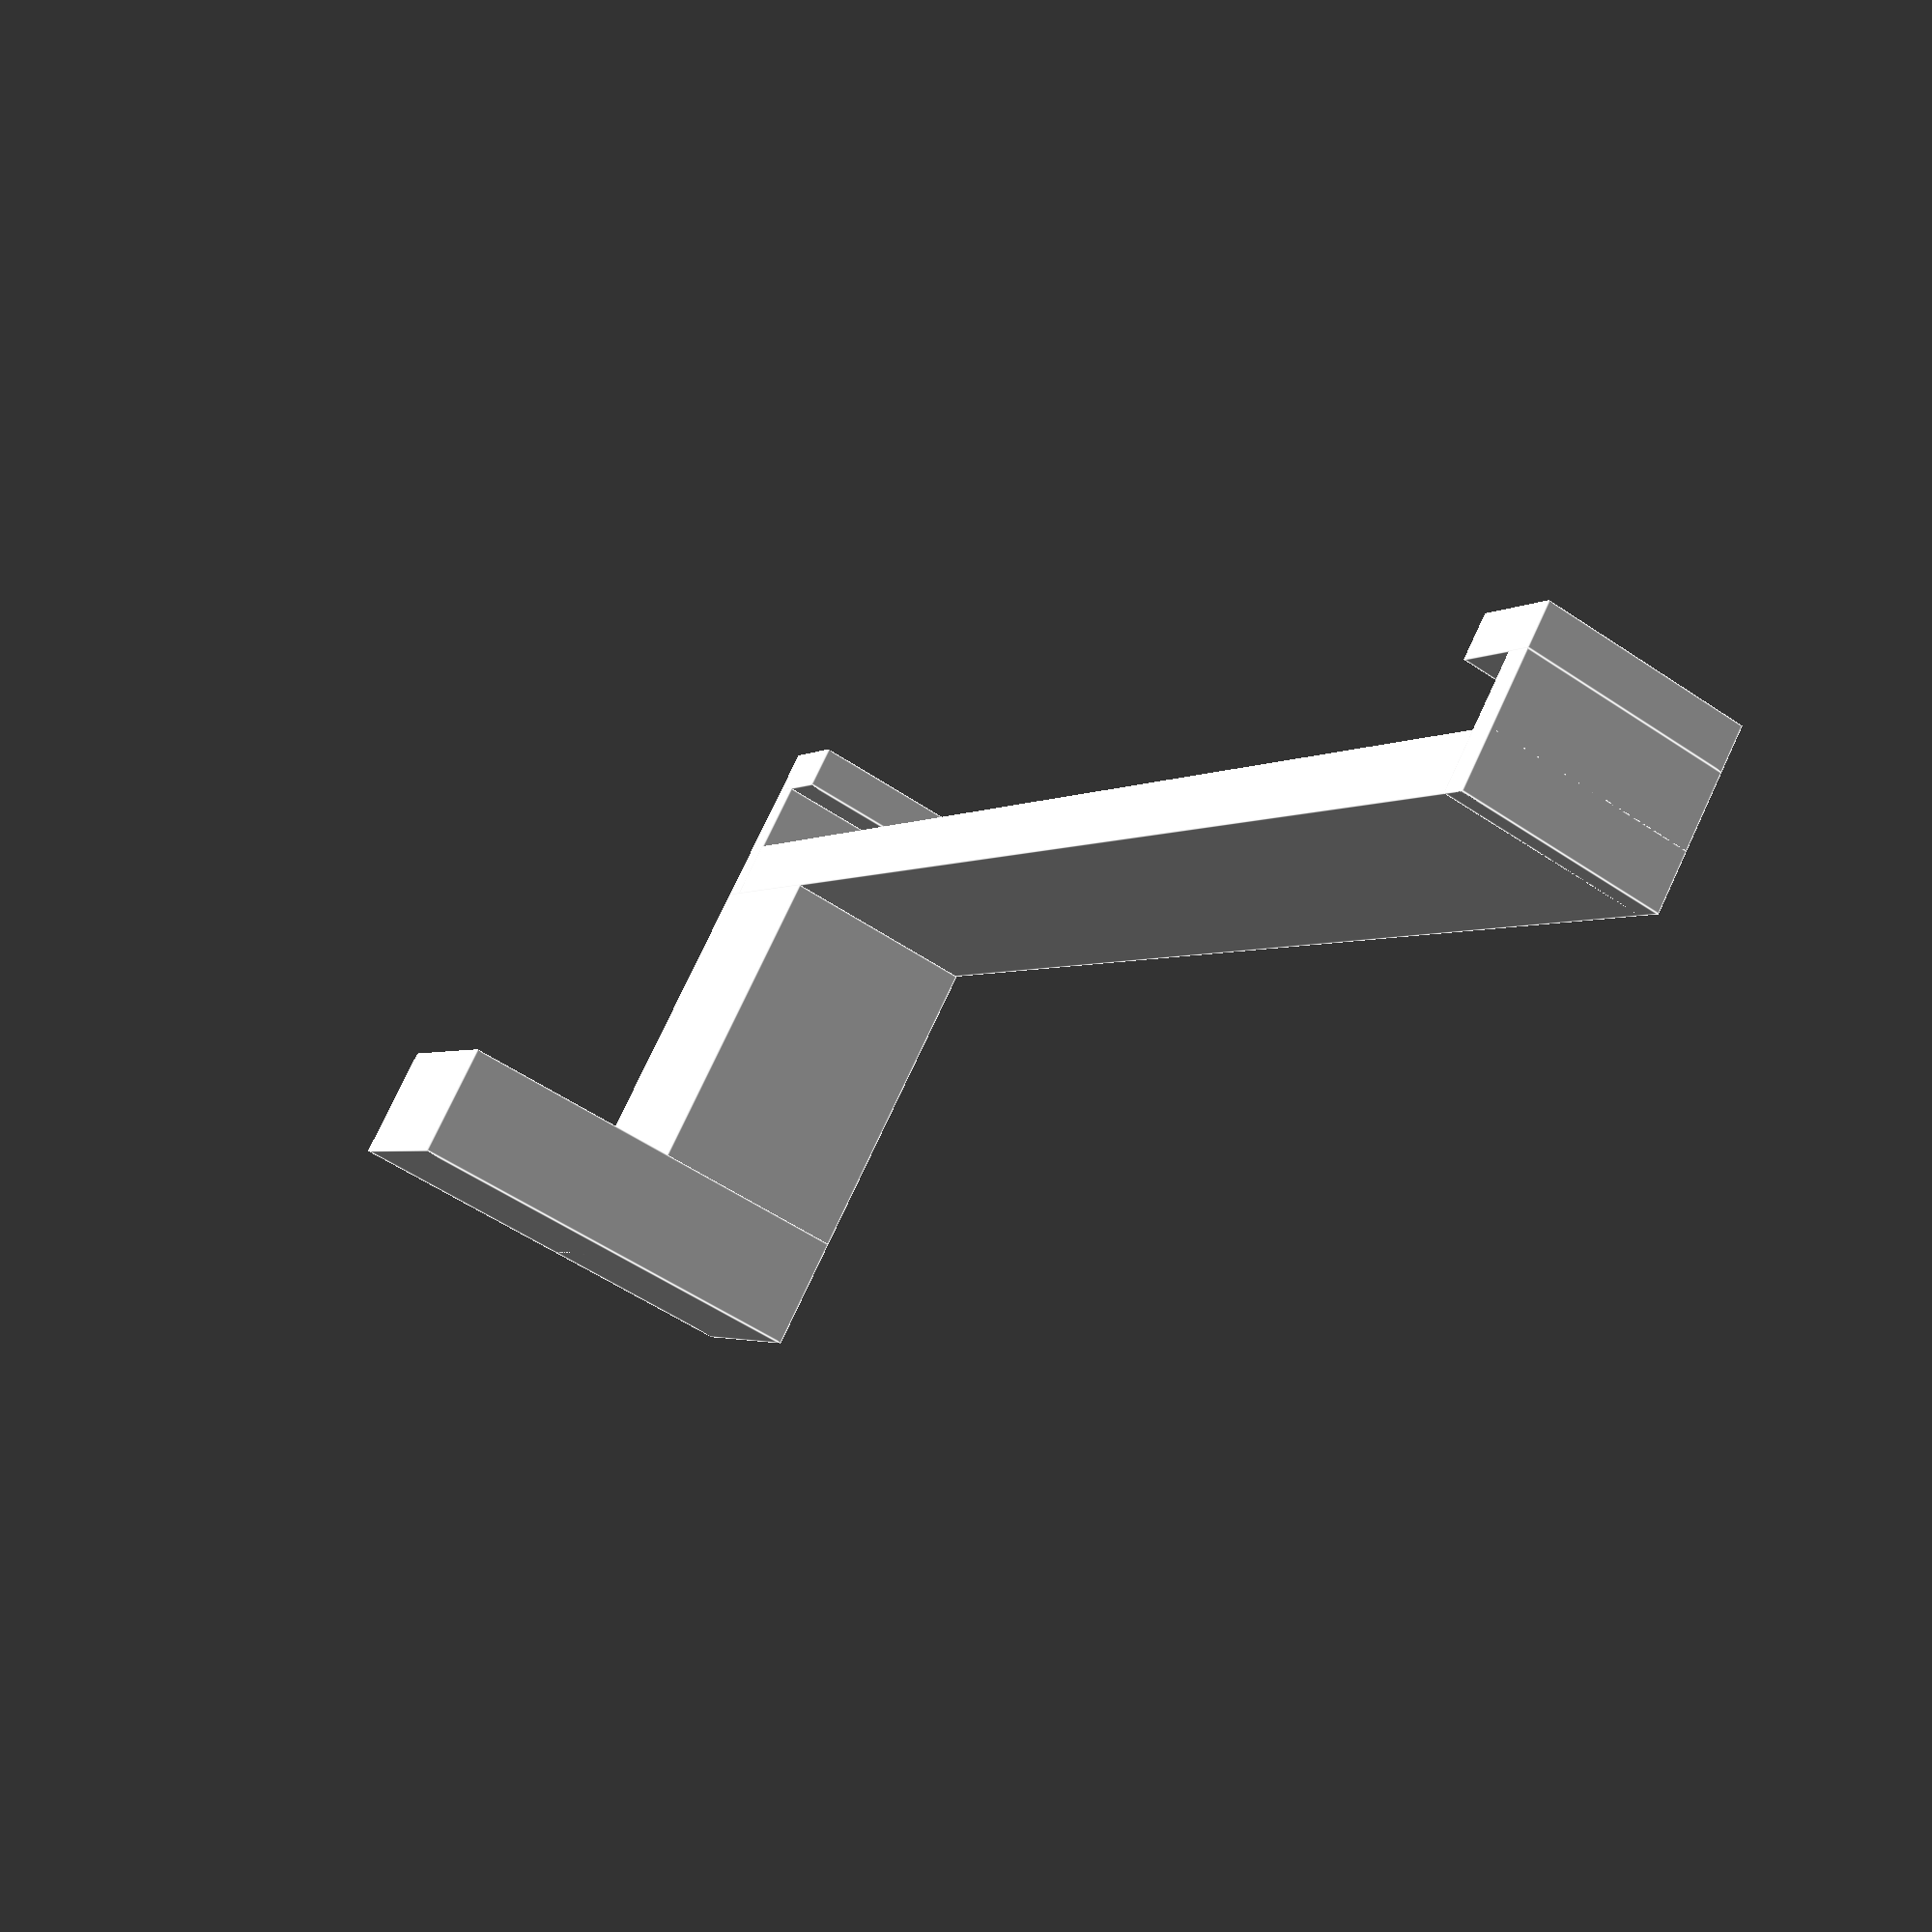
<openscad>
nub_length = 15;
wall_thickness = 2;
top_thickness = 1;
metal_thickness = 1;
gap = 1.5;
metal_gap = metal_thickness + gap;
width = 7;
lip_thickness = 1.5;
top_lip_length = wall_thickness + 1;
bot_lip_length = wall_thickness + 1.5;
wall_height = 55;
trap_width = 15;


module lip_wrap(lip_length) {
  union() {
    cube([width, metal_gap + wall_thickness, top_thickness]);

    translate([0, metal_gap + wall_thickness, 0])
      cube([width, lip_thickness, lip_length]);
  }
}

translate([wall_height / 2, 7.5, 0])
rotate([0, -90, 0]) {
  union() {
    cube([width, wall_thickness, wall_height]);

    translate([0, 0 - nub_length, wall_height - width])
      cube([width, nub_length, width]);

    lip_wrap(bot_lip_length);

    translate([width, 0, wall_height])
      rotate([180, 0, 180])
        lip_wrap(top_lip_length);

    translate([0, - nub_length, wall_height - width])
      cube([trap_width, 4, width]);
  }
}

</openscad>
<views>
elev=234.4 azim=226.1 roll=125.8 proj=p view=edges
</views>
